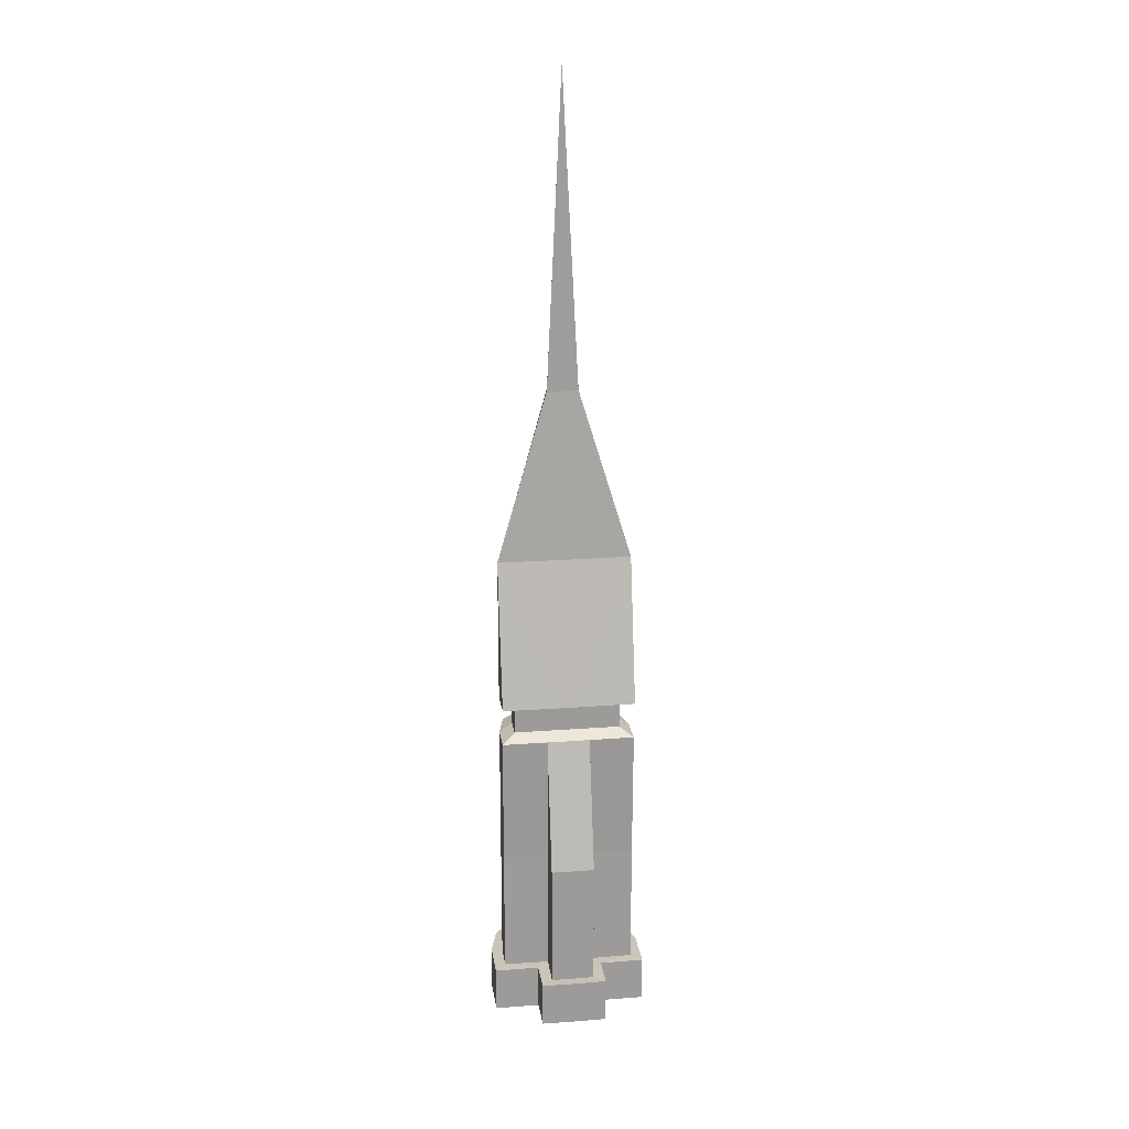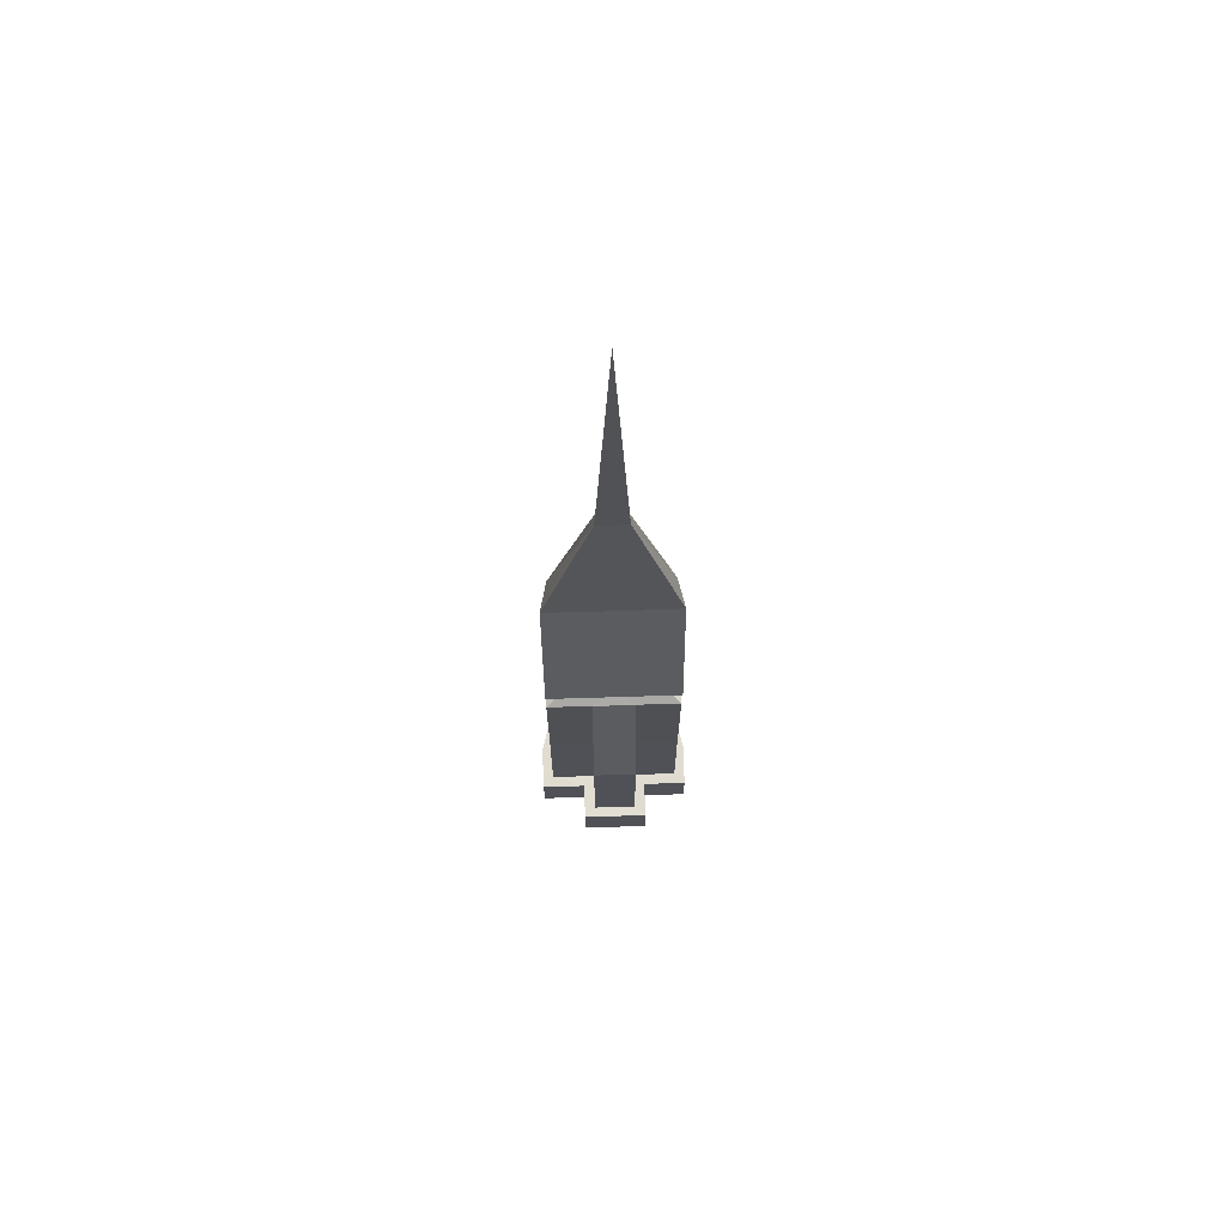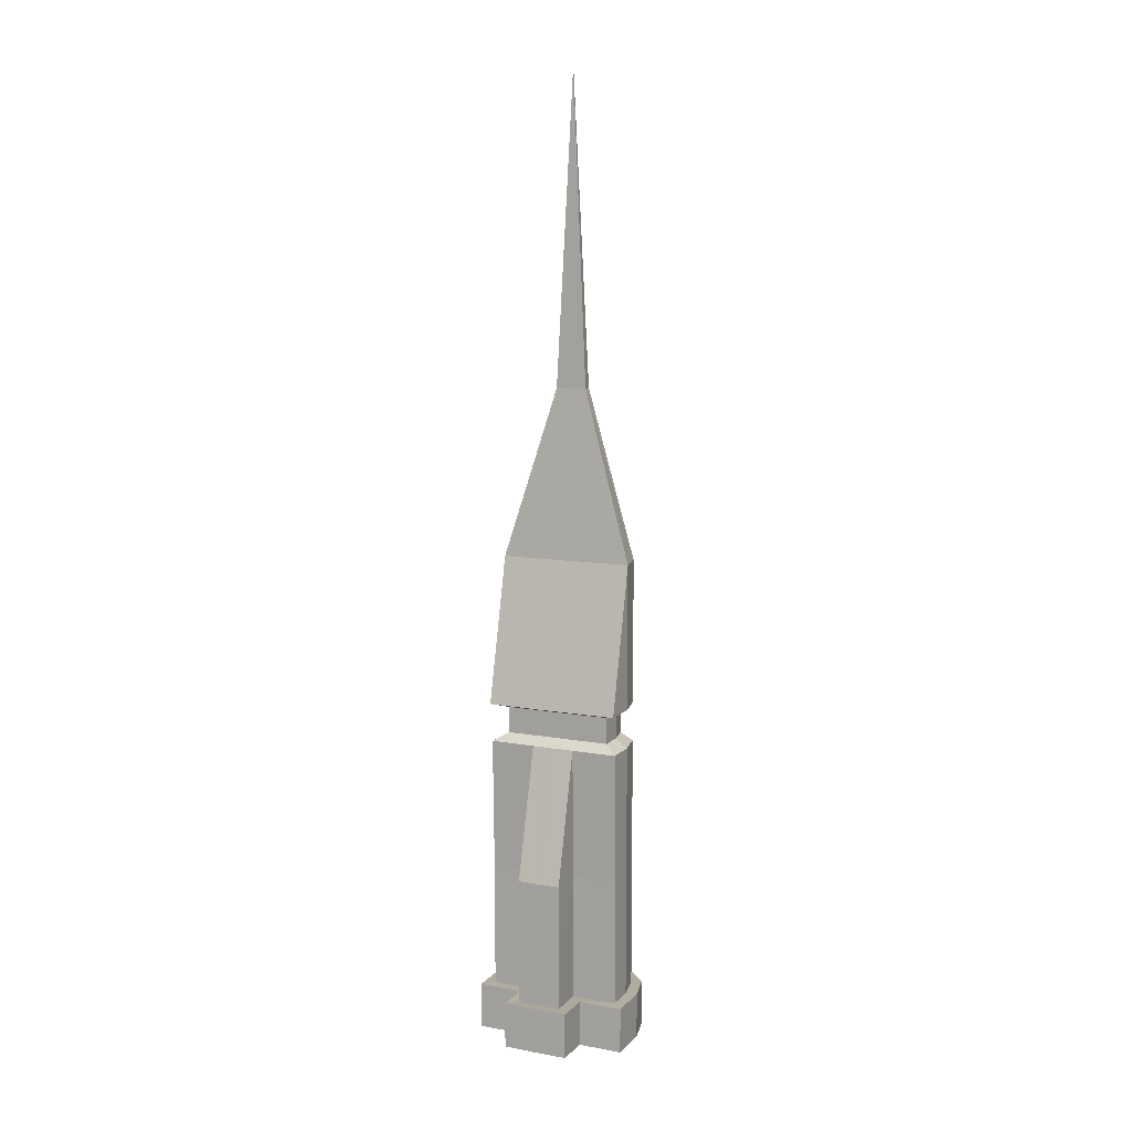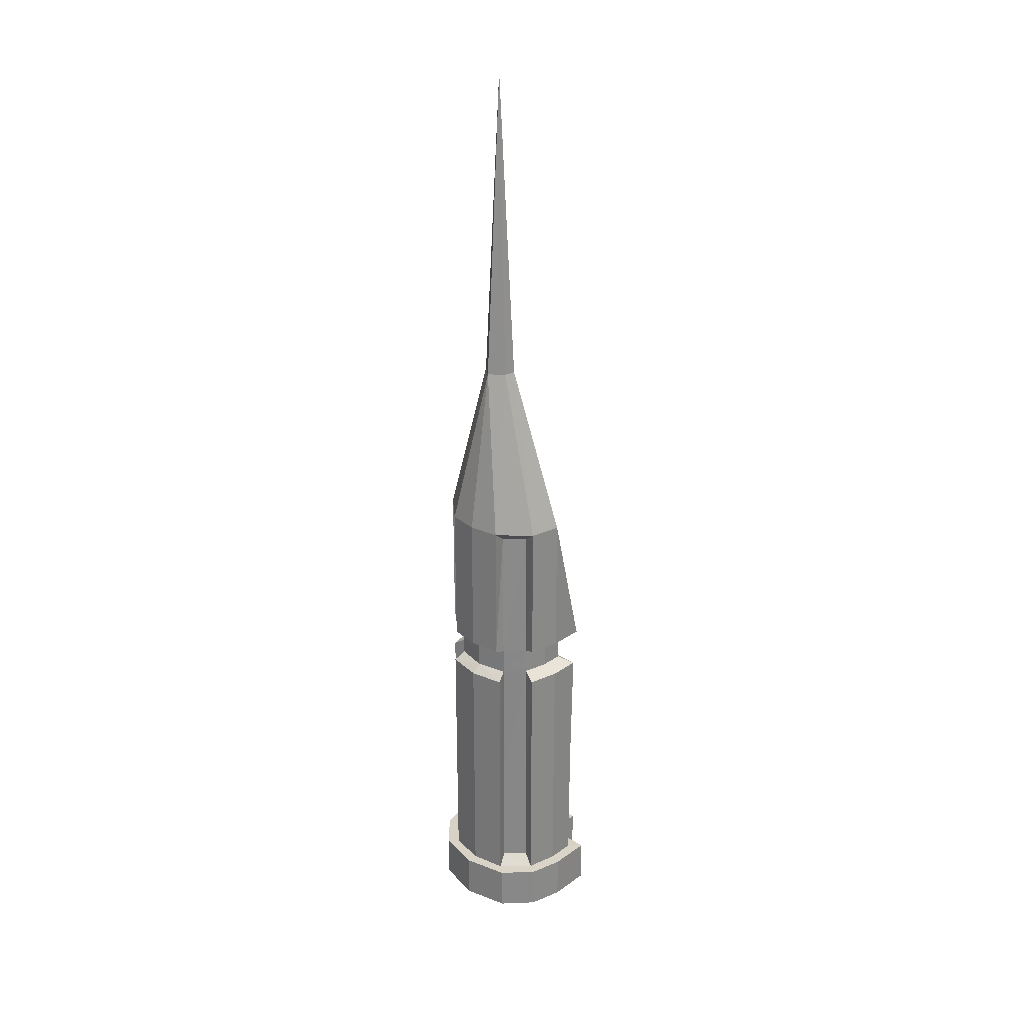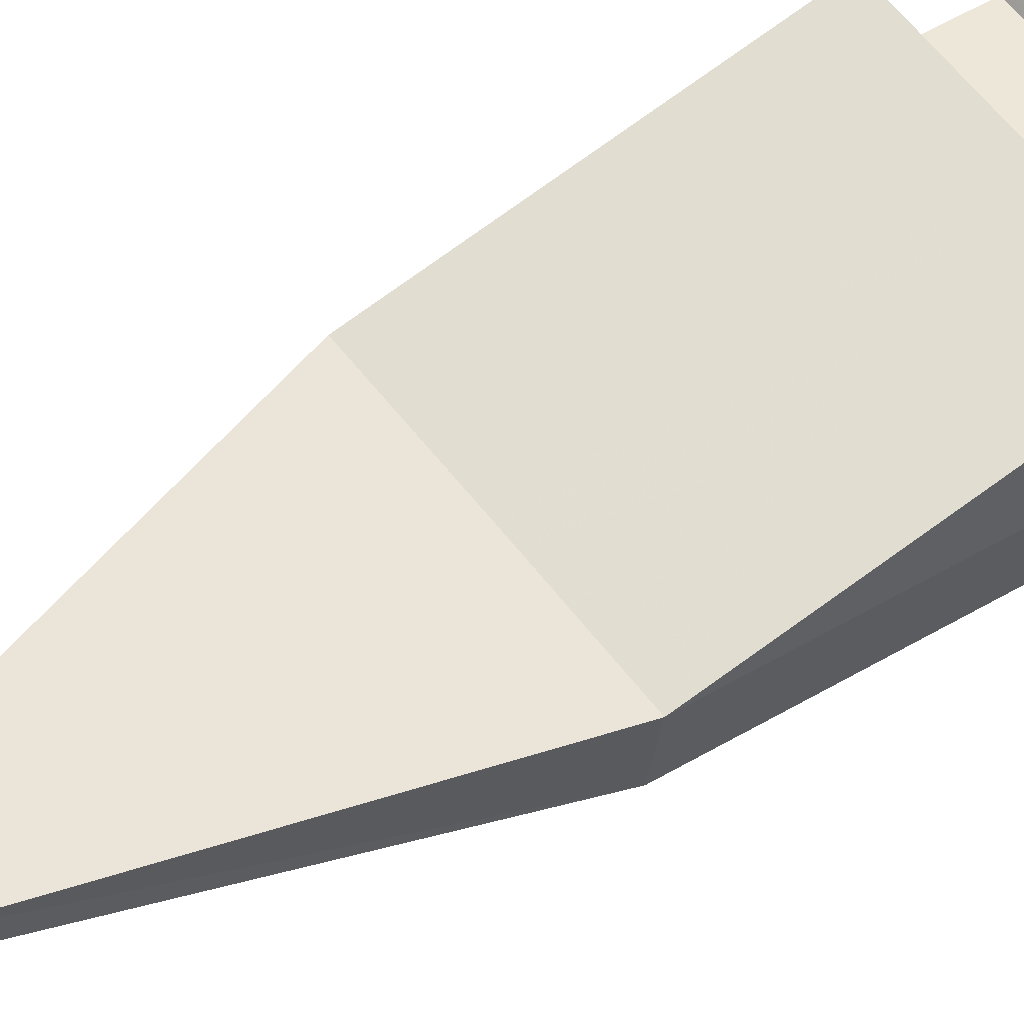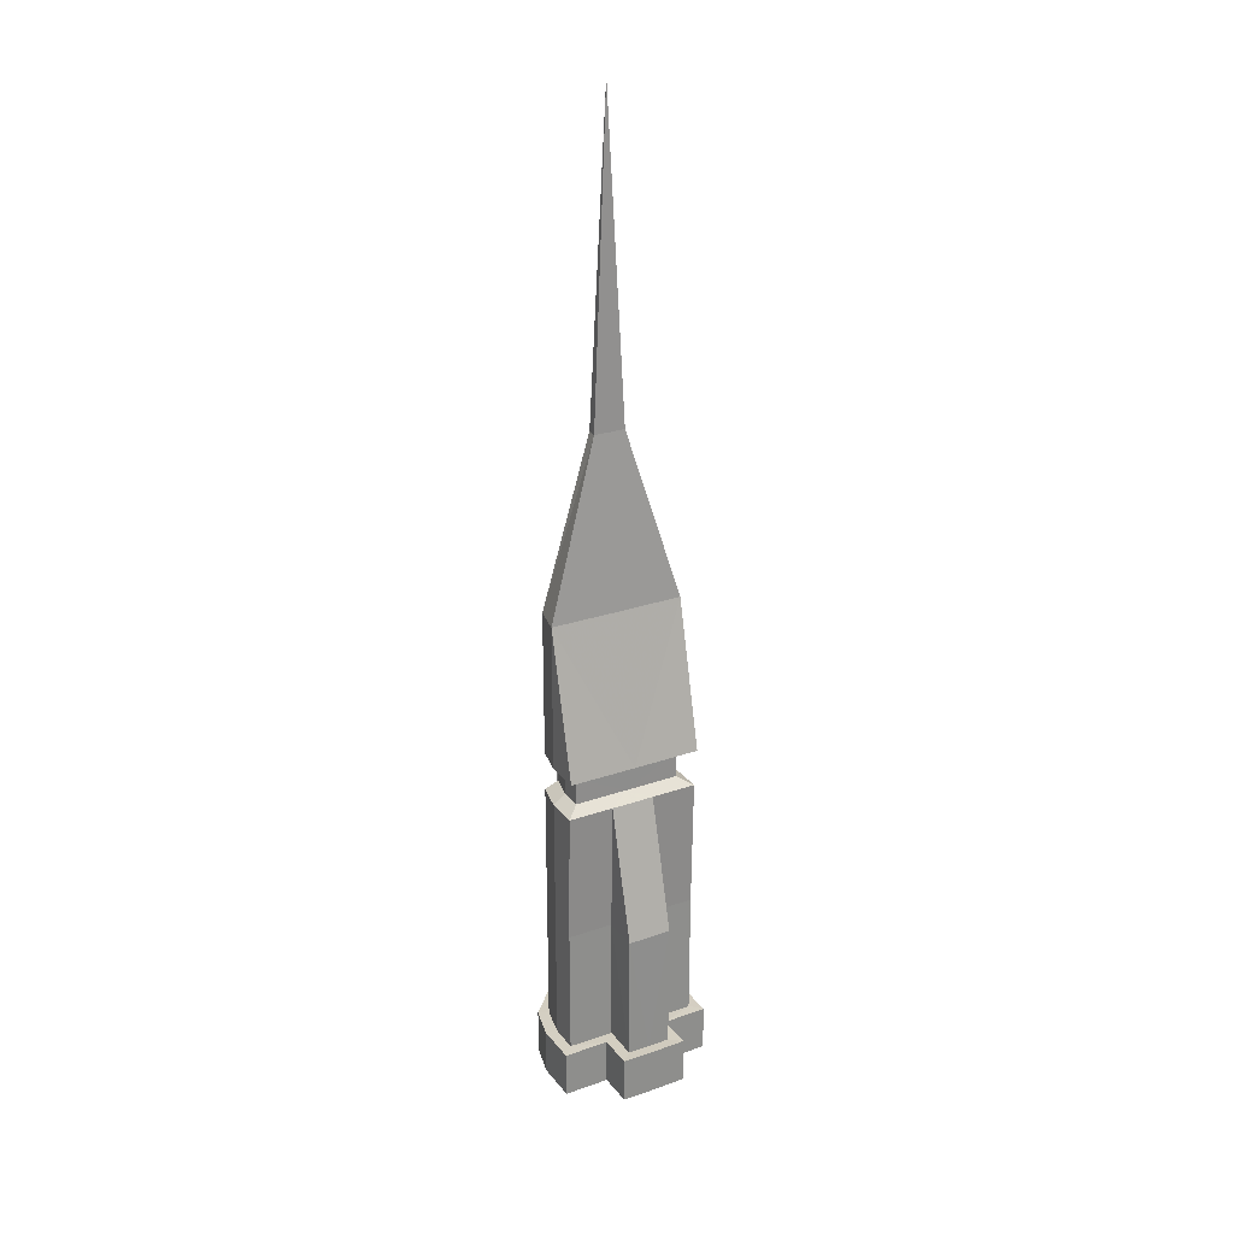
<metadata>
{"format":"obj","ext":"obj","renderer":"f3d","projection":"perspective","resolution":1024,"background":"white","views":[{"elev":20.6,"azim":172.2,"up":"+Z"},{"elev":69.4,"azim":178.2,"up":"+Z"},{"elev":10.1,"azim":-155.3,"up":"+Z"},{"elev":27.6,"azim":43.5,"up":"+Z"},{"elev":49.6,"azim":56.1,"up":"+Y"},{"elev":25.7,"azim":150.9,"up":"+Z"}]}
</metadata>
<code>
g
v  -9.751 3.992 6.711
v  -8.765 -4.578 6.711
v  -9.751 -0.1238 6.711
v  9e-06 -9.159 6.697
v  -5.067 -8.22 6.711
v  -11.38 -0.5383 0
v  -10.17 -5.337 0
v  8e-06 -10.79 3e-06
v  -6.483 -9.272 0
v  -11.33 5.599 0
v  -11.33 5.599 6.682
v  -10.17 -5.337 6.682
v  -11.38 -0.5383 6.682
v  8e-06 -10.79 6.682
v  -6.483 -9.272 6.682
v  1e-05 9.283 6.627
v  -4.842 10.73 0
v  -4.842 10.73 6.682
v  7e-06 10.79 6.682
v  7e-06 10.79 3e-06
v  -4.873 5.607 6.682
v  -4.873 5.607 0
v  -3.107 3.98 6.627
v  -3.178 9.25 6.627
v  -7.016 -4.057 49.17
v  -7.806 -0.4903 49.17
v  -7.806 2.806 49.17
v  1.1e-05 -7.728 49.17
v  -4.499 -6.72 49.17
v  1e-05 2.81 49.17
v  1e-05 2.787 45.32
v  -7.806 2.793 45.32
v  1.1e-05 -7.741 45.32
v  -4.482 -6.722 45.32
v  -7.806 -0.5032 45.32
v  -7.016 -4.07 45.32
v  1.1e-05 -2.608 140.7
v  -9.751 -0.04436 71.07
v  1e-05 -0.01726 71.06
v  1e-05 5.027 49.87
v  -9.751 5.034 49.9
v  1.1e-05 -9.11 49.9
v  1.1e-05 -9.11 71.07
v  -4.484 -8.402 71.07
v  -4.484 -8.402 49.9
v  -9.751 -0.07214 49.9
v  -8.765 -4.526 71.07
v  -8.765 -4.526 49.9
v  -2.262 -1.923 95.76
v  1e-05 -1.913 95.76
v  1.1e-05 -5.281 95.76
v  -2.031 -3.583 95.76
v  -4.116 -6.413 69.49
v  -6.813 -3.956 69.49
v  -9.751 3.992 25.16
v  -3.124 3.989 25.12
v  1.1e-05 -9.162 25.16
v  -5.067 -8.22 25.16
v  -9.751 -0.1238 25.16
v  -7.071 -3.99 25.16
v  -7.071 -3.99 8.184
v  -4.384 -6.563 8.184
v  -4.378 -6.557 25.16
v  -8.765 -4.578 25.16
v  -3.162 9.257 25.12
v  1e-05 9.274 25.12
v  -9.751 -0.1238 44.18
v  -8.765 -4.578 44.18
v  -9.751 4.405 44.18
v  -3.141 4.411 44.18
v  1.1e-05 -9.162 44.18
v  -5.067 -8.22 44.18
v  1e-05 4.444 44.18
v  9.751 3.992 6.711
v  8.765 -4.578 6.711
v  9.751 -0.1238 6.711
v  5.067 -8.22 6.711
v  11.38 -0.5383 0
v  10.17 -5.337 0
v  6.484 -9.272 0
v  11.33 5.599 0
v  11.33 5.599 6.682
v  10.17 -5.337 6.682
v  11.38 -0.5383 6.682
v  6.484 -9.272 6.682
v  4.786 10.73 0
v  4.786 10.73 6.682
v  4.816 5.607 6.682
v  4.816 5.607 0
v  3.107 3.98 6.627
v  3.178 9.25 6.627
v  7.016 -4.057 49.17
v  7.806 -0.4903 49.17
v  7.806 2.806 49.17
v  4.499 -6.72 49.17
v  7.806 2.793 45.32
v  4.482 -6.722 45.32
v  7.806 -0.5032 45.32
v  7.016 -4.07 45.32
v  9.751 -0.04435 71.07
v  9.751 5.034 49.9
v  4.484 -8.402 71.07
v  4.484 -8.402 49.9
v  9.751 -0.07212 49.9
v  8.765 -4.526 71.07
v  8.765 -4.526 49.9
v  2.262 -1.923 95.76
v  2.031 -3.583 95.76
v  4.116 -6.412 69.49
v  6.813 -3.956 69.49
v  9.751 3.992 25.16
v  3.124 3.989 25.12
v  5.067 -8.22 25.16
v  9.751 -0.1238 25.16
v  7.071 -3.99 25.16
v  7.071 -3.99 8.184
v  4.384 -6.563 8.184
v  4.378 -6.557 25.16
v  8.765 -4.578 25.16
v  3.162 9.257 25.12
v  9.751 -0.1238 44.18
v  8.765 -4.578 44.18
v  9.751 4.405 44.18
v  3.141 4.411 44.18
v  5.067 -8.22 44.18
g building-scyscrapers_31
f -116 -115 -105 -104
f -119 -114 -113 -120
f -112 -111 -117 -118
f -113 -115 -116 -120
f -119 -117 -111 -114
f -125 -103 -105 -115
f -121 -124 -114 -111
f -124 -123 -113 -114
f -122 -121 -111 -112
f -123 -125 -115 -113
f -109 -108 -107 -106
f -105 -108 -109 -104
f -110 -107 -108 -102
f -102 -108 -105 -103
f -95 -94 -99 -96
f -97 -92 -93 -98
f -99 -94 -91 -100
f -92 -97 -101 -90
f -90 -101 -100 -91
f -86 -85 -88 -87
f -82 -81 -84 -83
f -97 -73 -72 -101
f -78 -79 -88 -80
f -80 -100 -101 -78
f -99 -100 -80 -85
f -98 -84 -81 -97
f -86 -96 -99 -85
f -87 -88 -77 -76
f -82 -75 -74 -79
f -79 -74 -77 -88
f -73 -97 -81 -82
f -101 -72 -79 -78
f -72 -73 -82 -79
f -103 -125 -71 -70
f -68 -121 -122 -69
f -71 -125 -123 -67
f -64 -63 -66 -65
f -124 -62 -67 -123
f -110 -102 -61 -60
f -102 -103 -70 -61
f -90 -91 -59 -58
f -70 -71 -57 -56
f -54 -68 -69 -55
f -59 -91 -94 -57
f -57 -71 -67 -59
f -63 -92 -90 -66
f -62 -58 -59 -67
f -54 -55 -93 -92
f -60 -61 -56 -53
f -94 -95 -56 -57
f -64 -65 -124 -121
f -63 -64 -121 -68
f -65 -66 -62 -124
f -92 -63 -68 -54
f -66 -90 -58 -62
f -38 -44 -45 -37
f -42 -43 -47 -48
f -46 -41 -112 -118
f -45 -44 -42 -48
f -41 -46 -47 -43
f -38 -36 -52 -44
f -43 -51 -49 -41
f -42 -50 -51 -43
f -41 -49 -122 -112
f -44 -52 -50 -42
f -107 -39 -40 -106
f -40 -39 -38 -37
f -39 -107 -110 -35
f -38 -39 -35 -36
f -32 -30 -95 -96
f -93 -29 -31 -98
f -28 -30 -32 -33
f -34 -31 -29 -27
f -33 -34 -27 -28
f -26 -25 -86 -87
f -84 -23 -24 -83
f -16 -17 -31 -34
f -26 -21 -20 -22
f -34 -33 -22 -20
f -22 -33 -32 -25
f -23 -84 -98 -31
f -32 -96 -86 -25
f -19 -26 -87 -76
f -18 -75 -24 -21
f -19 -18 -21 -26
f -23 -31 -17 -24
f -21 -16 -34 -20
f -24 -17 -16 -21
f -15 -52 -36 -14
f -122 -49 -13 -69
f -50 -52 -15 -12
f -11 -8 -9 -10
f -12 -7 -51 -50
f -6 -35 -110 -60
f -14 -36 -35 -6
f -5 -28 -27 -4
f -3 -15 -14 -2
f -69 -13 -1 -55
f -30 -28 -5 -3
f -12 -15 -3 -5
f -27 -29 -8 -11
f -5 -4 -7 -12
f -93 -55 -1 -29
f -2 -6 -60 -53
f -2 -95 -30 -3
f -51 -10 -9 -49
f -49 -9 -8 -13
f -7 -11 -10 -51
f -13 -8 -29 -1
f -4 -27 -11 -7
f -88 -85 -80
f -75 -82 -83
f -76 -77 -89
f -89 -74 -75
f -89 -77 -74
f -53 -56 -95
f -61 -70 -56
f -26 -22 -25
f -75 -83 -24
f -76 -89 -19
f -89 -75 -18
f -89 -18 -19
f -53 -95 -2
f -6 -2 -14
g

</code>
